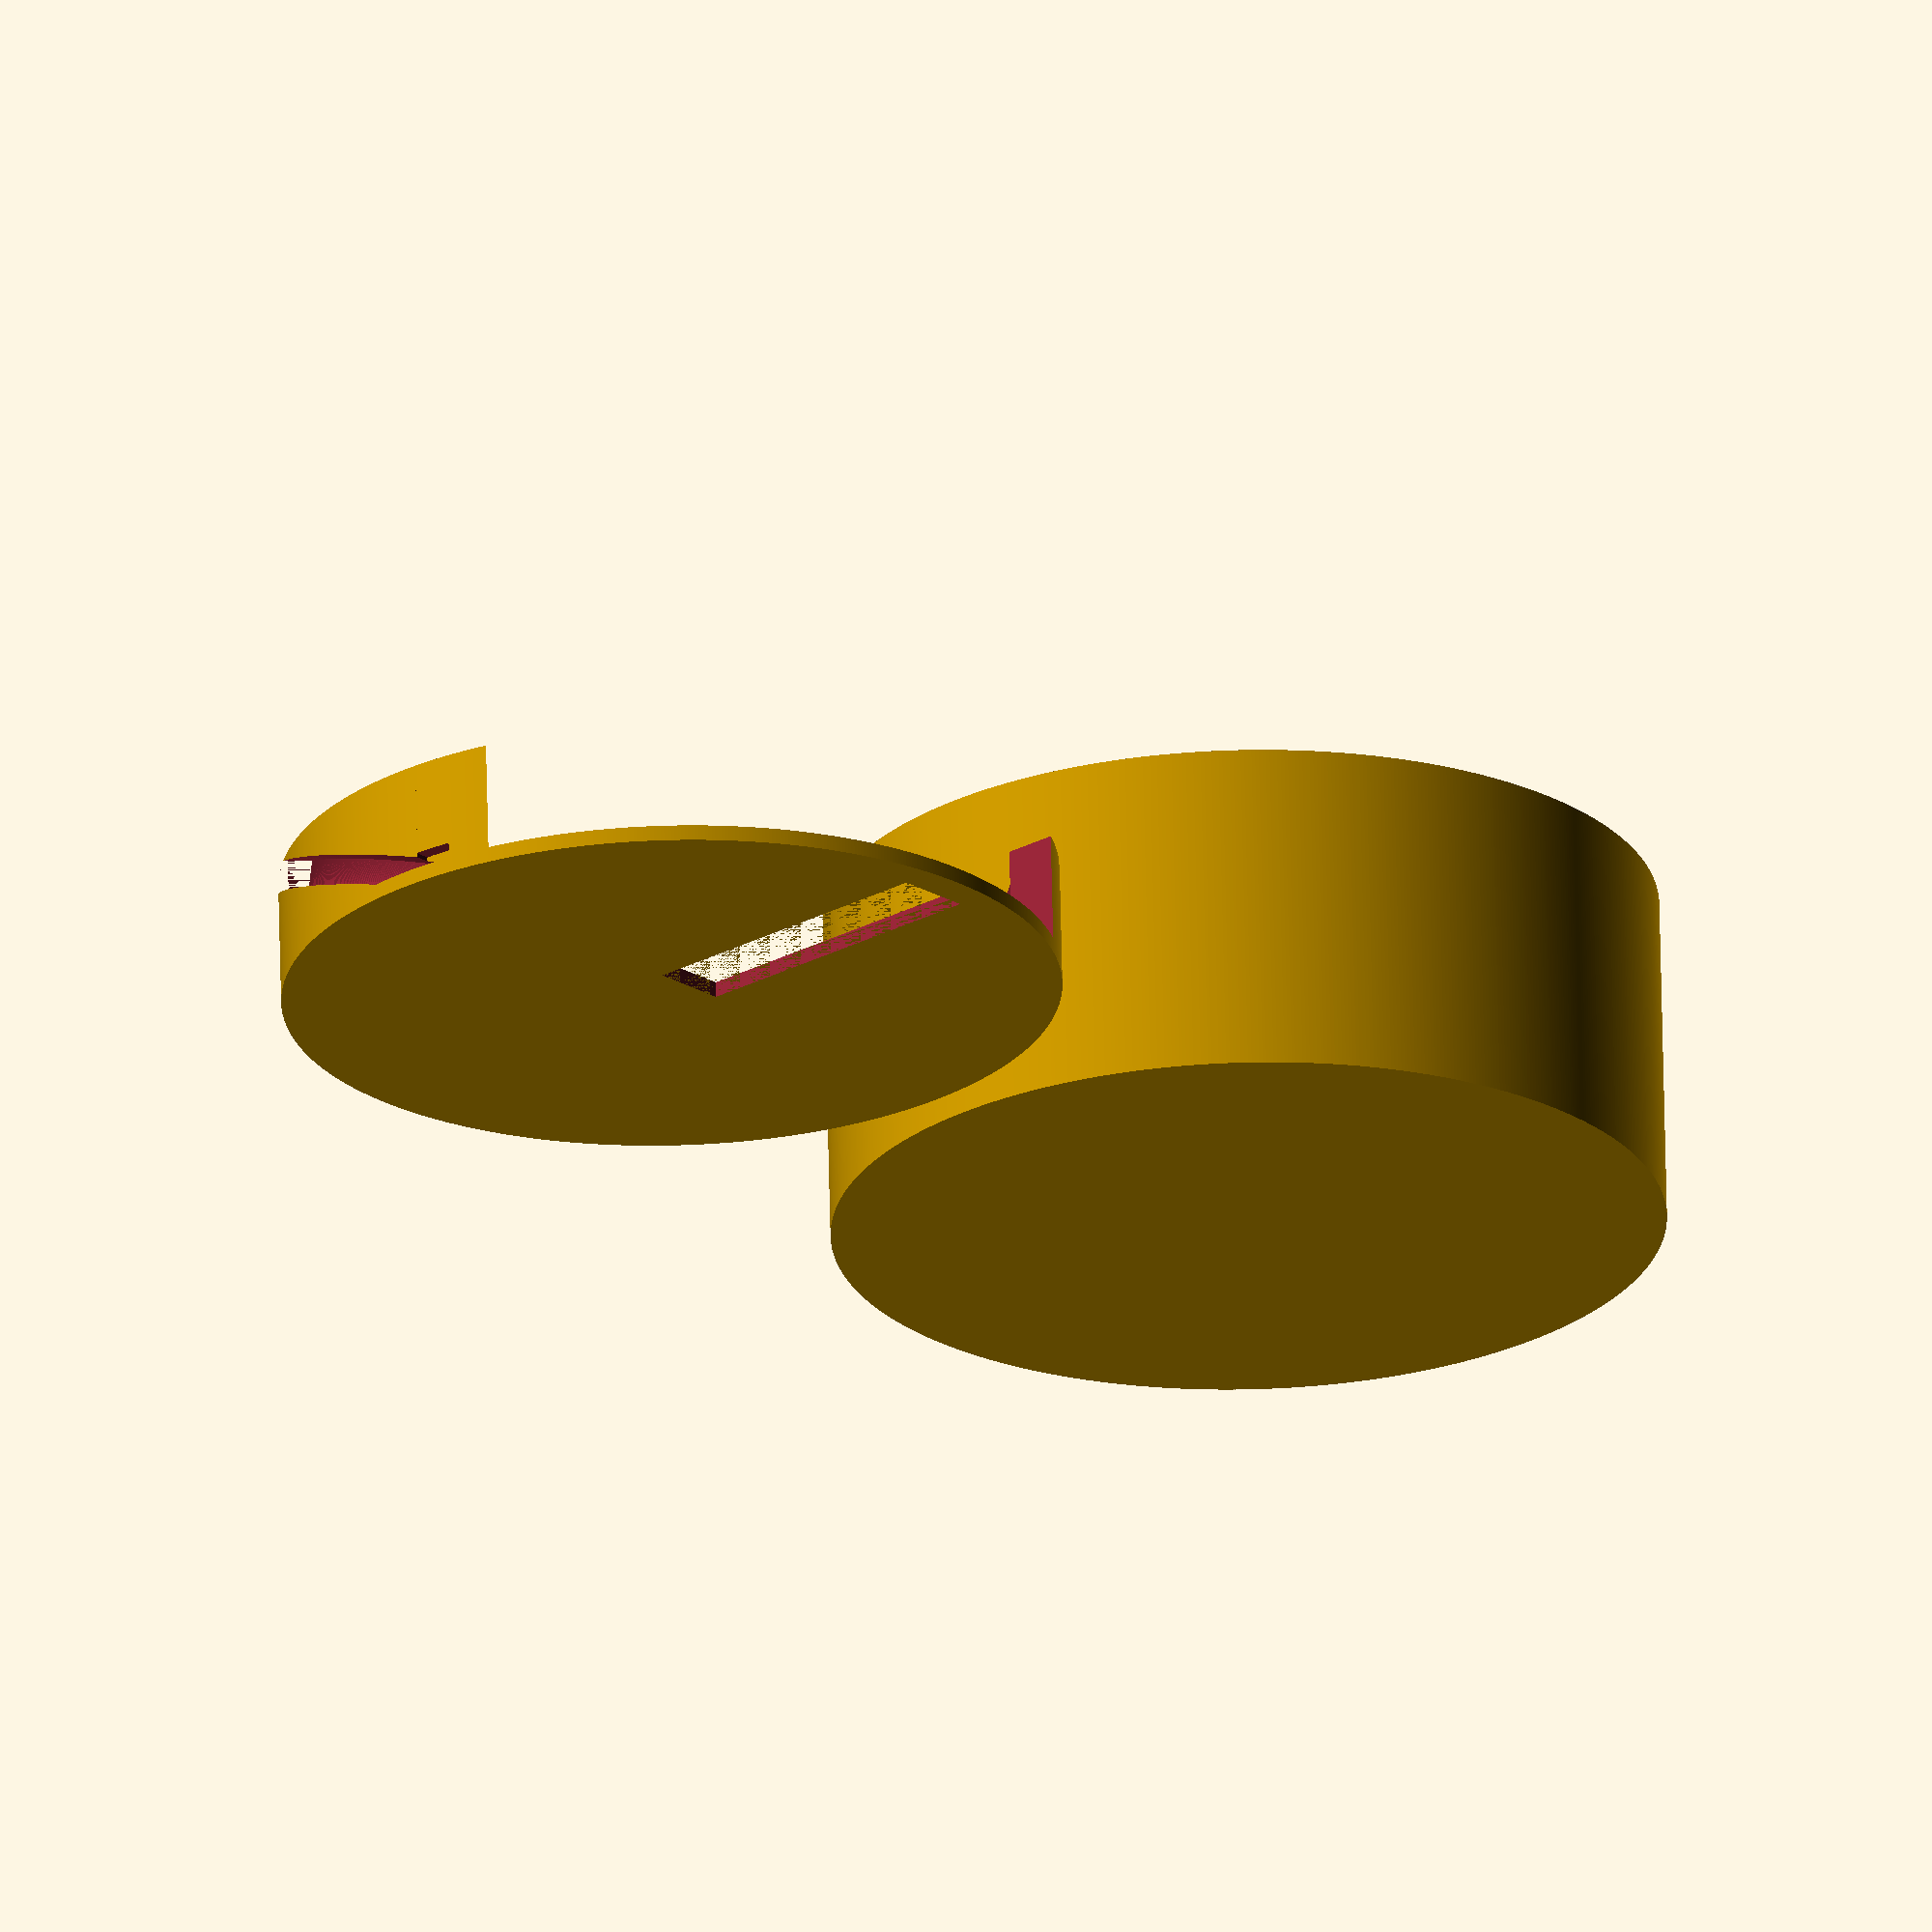
<openscad>
// A cover for a lock.
// This has two parts: the part that stays against the door and
// the cover.

// Inner height
i_height=40;

// Thickness of the walls
wall_thickness=3;

// Inner diameter
i_diameter=100;

// Wall-mount thickness
wm_thickness=2;

// The size of the tooth
tooth_x=4;
tooth_y=4;
tooth_z=2;
tooth_z_offset=2;

// How much wider the channel is (cross-section) than the tooth
tooth_channel_mult = sqrt(2)*2;

// The slot for the lock hasp, x
slot_x=10;
// The slot for the lock hasp, y
slot_y=42;
// The offset of the slot from the edge
slot_offset = 2;

// Height above the channel to allow for screwing
screw_height=10;
// How steep an angle the screw is
screw_angle=45;
// How much to rotate the whole screw mechanism
screw_angle_offset=90;

// The length of the notch to lock the screw in place.
screw_lock=5;

// Thickness behind the channel
behind_channel = 2;

// Clearance between 3D printed parts that need to touch
clearance=0.50;

// Separation between the wall side and the cover
part_separation=5;

// LQ
//$fa=1;
//$fs=1;

// HQ
$fa=.5;
$fs=.1;

tooth_x_offset=i_diameter/2-tooth_x;

cover();

// Separate the two parts
translate([i_diameter + wall_thickness + part_separation,0,0]){
  wall_mount();
}

module tooth(){
  translate([tooth_x_offset,-tooth_y/2,i_height-tooth_z_offset-tooth_z+ wall_thickness-tooth_z]){
    difference(){
      cube([tooth_x+clearance, tooth_y, tooth_z*2]);
    translate([-tooth_y * sqrt(2)/2, -clearance/2, -tooth_y * sqrt(2)/2+tooth_y/2])
    rotate([0, 45, 0])
      cube([tooth_y,tooth_y+clearance,tooth_z*2]);
    }
  }
}

module cover(){
  // Outer cover
  union(){
    difference(){
      cylinder(h=i_height+wall_thickness,r=i_diameter/2+wall_thickness);
      translate([0,0,wall_thickness])
      cylinder(h=i_height+clearance,r=i_diameter/2);
    }
    rotate([0,0,180])
      tooth();
    tooth();
  }
}

module wall_mount(){
  // Inner holder
  union(){
    difference(){
      cylinder(h=screw_height+ tooth_z_offset + tooth_z+wm_thickness,r=i_diameter/2 - clearance);

      // Screw mechanism
      rotate([0,0,screw_angle_offset]){
	translate([0,0,wm_thickness])
	  cylinder(h=screw_height+ tooth_z_offset+tooth_z+wm_thickness, r=i_diameter/2 - behind_channel - tooth_x - clearance);
	tooth_channel();
	rotate([0,0,180])
	  tooth_channel();
	// Remove unnecessary walls.
	translate([-i_diameter/2,-i_diameter/4,wm_thickness])
	  cube([i_diameter,i_diameter/2,i_height]);
	rotate([0,0,-screw_angle])
	  translate([-i_diameter/2,-i_diameter/4,wm_thickness])
	    cube([i_diameter,i_diameter/2,i_height]);
      }

      // Slot for lock hasp
      translate([-slot_x/2,i_diameter/2-slot_y-wall_thickness - slot_offset,0])
	cube([slot_x,slot_y,wm_thickness+clearance]);
    }
  }
}

module tooth_channel(){
  channel_size=tooth_y * tooth_channel_mult;
  union(){
    translate([0,0,tooth_z_offset]){
      linear_extrude(height=wm_thickness + tooth_z+screw_height, convexity=10, twist = screw_angle){
      translate([-channel_size/2,tooth_x_offset - clearance,0]){
	square([channel_size, tooth_x + wall_thickness]);
      }
    }
  }

  intersection(){
    difference(){
      translate([0,0,wm_thickness])
	cylinder(h=tooth_z, r=i_diameter/2+clearance);
      translate([0,0,-2.5])
	cylinder(h=tooth_z*5, r=i_diameter/2-wall_thickness+clearance);
    }
    rotate([0,0,-screw_angle_offset+screw_lock])
      translate([-i_diameter/2,-screw_lock/2,wm_thickness])
	cube([i_diameter,screw_lock,i_height]);
    }
  }
}


</openscad>
<views>
elev=113.0 azim=132.6 roll=1.3 proj=o view=solid
</views>
